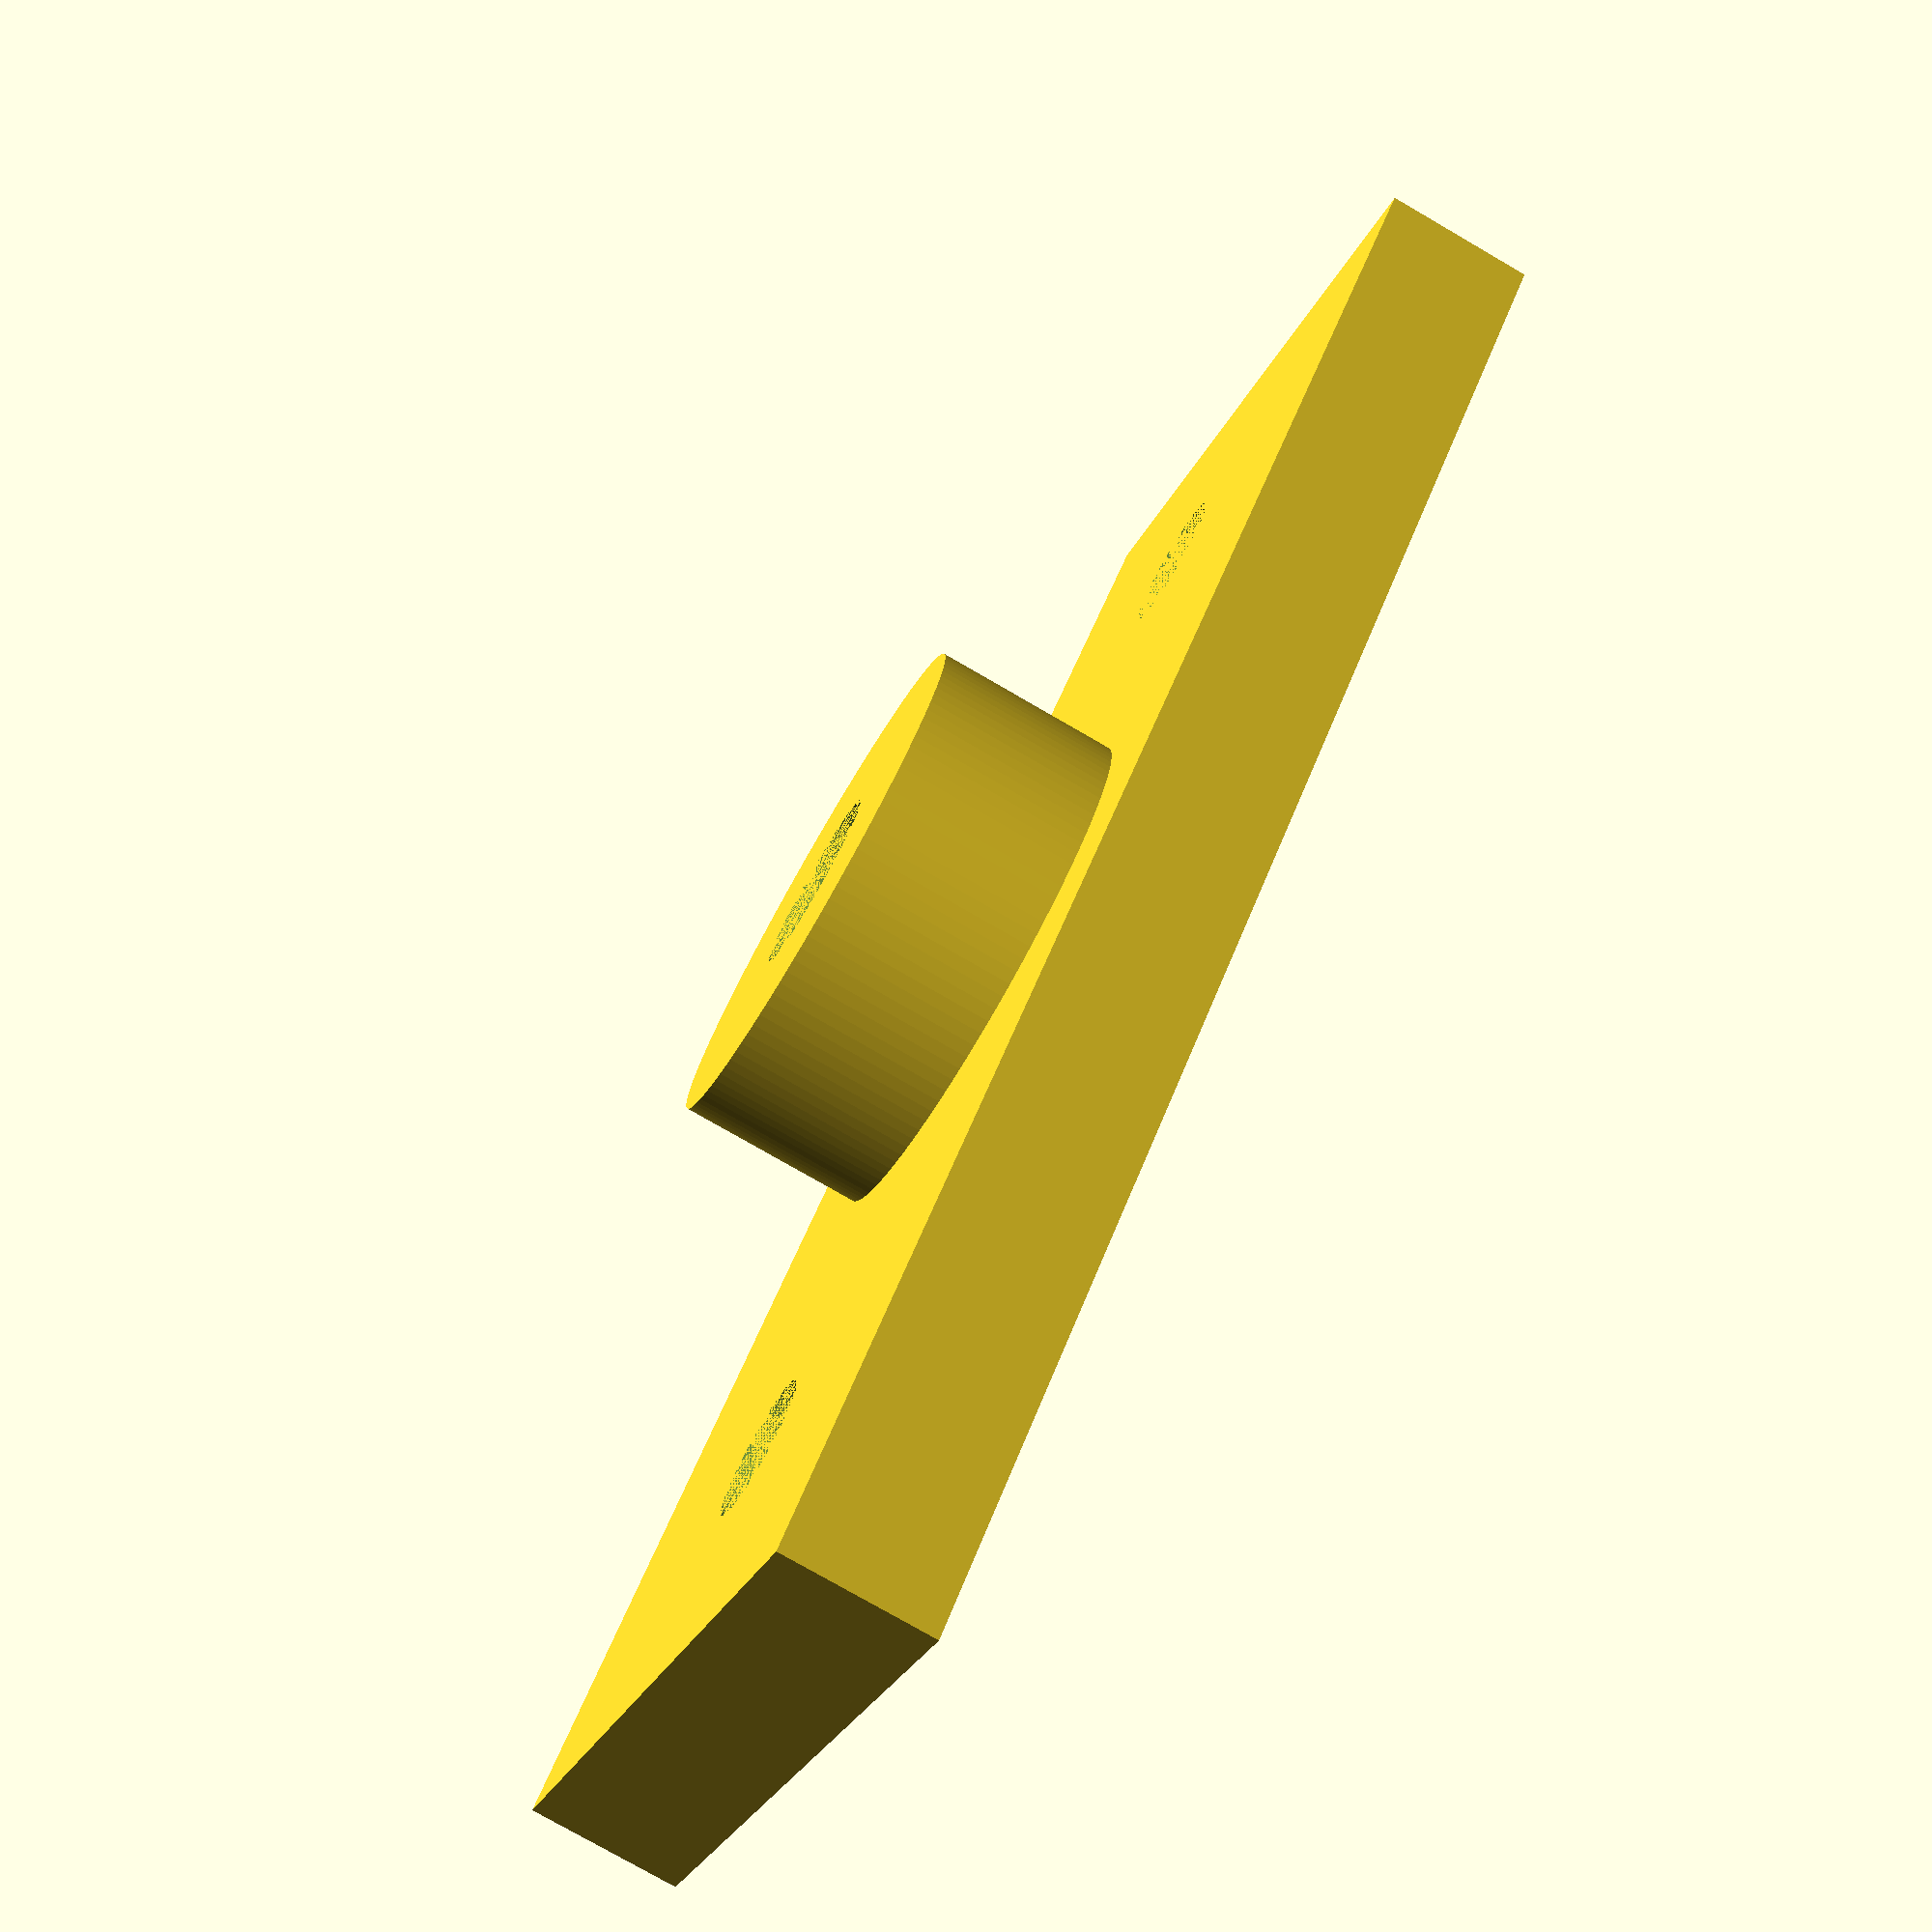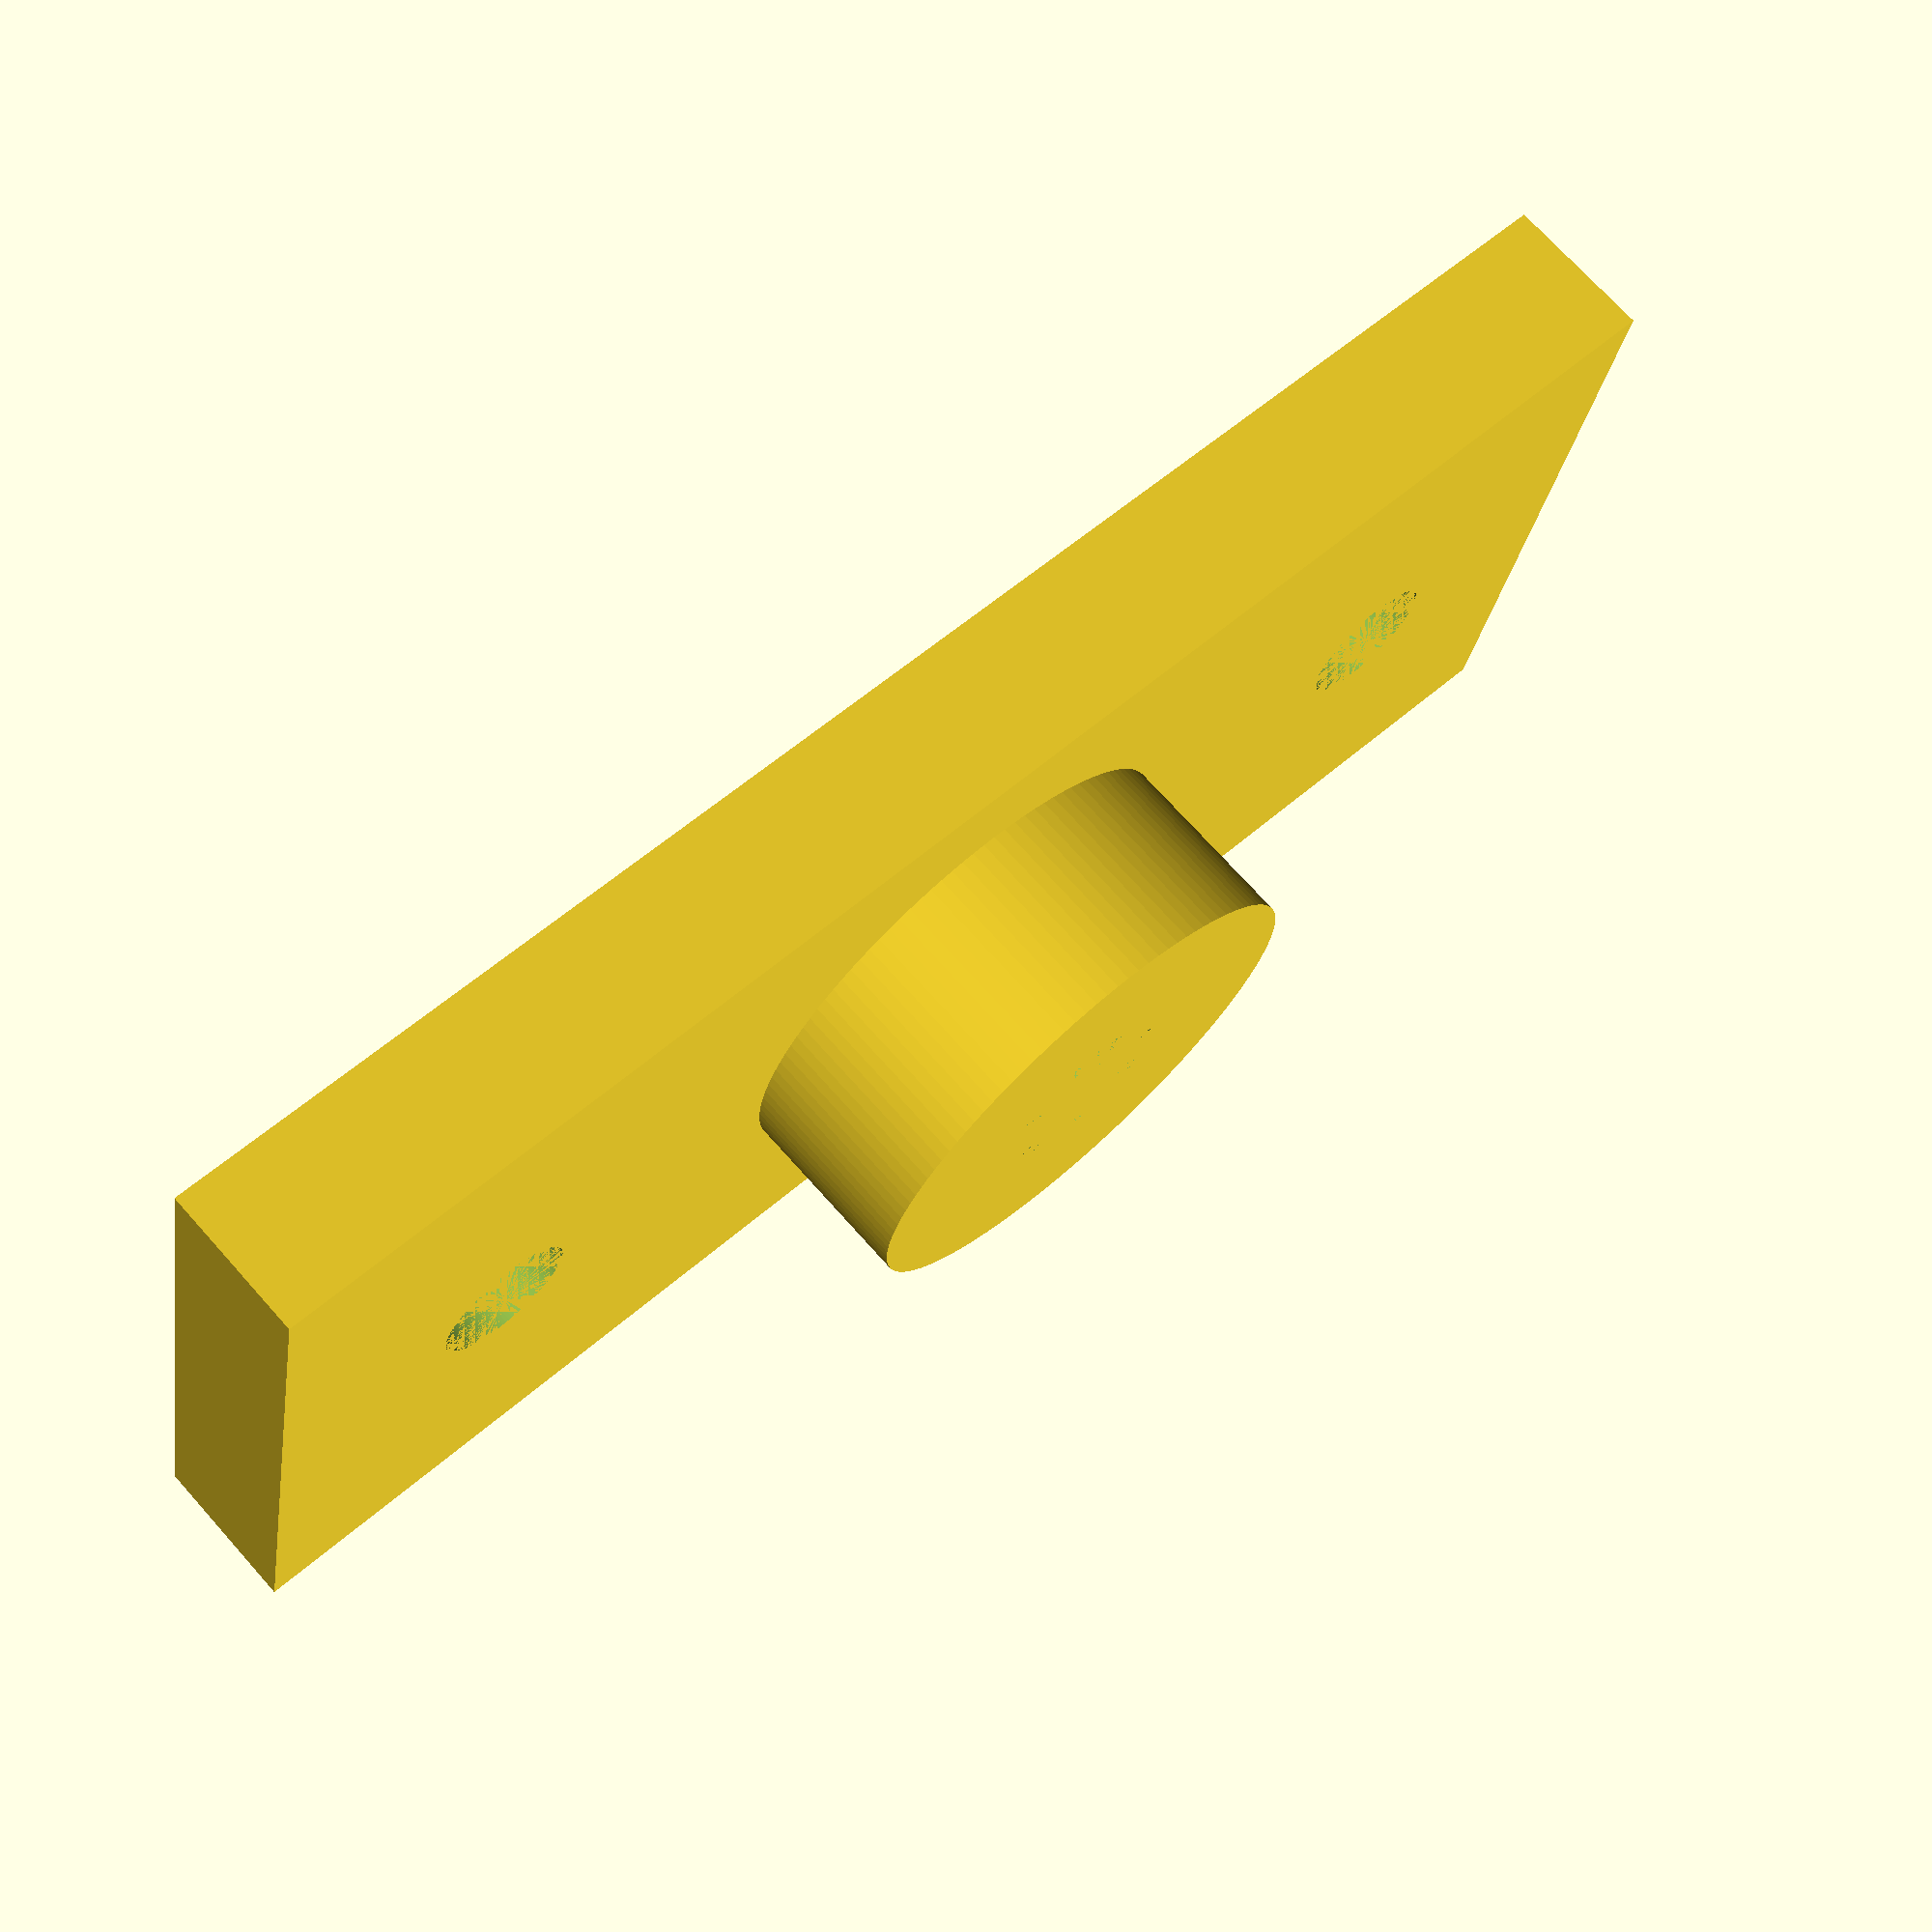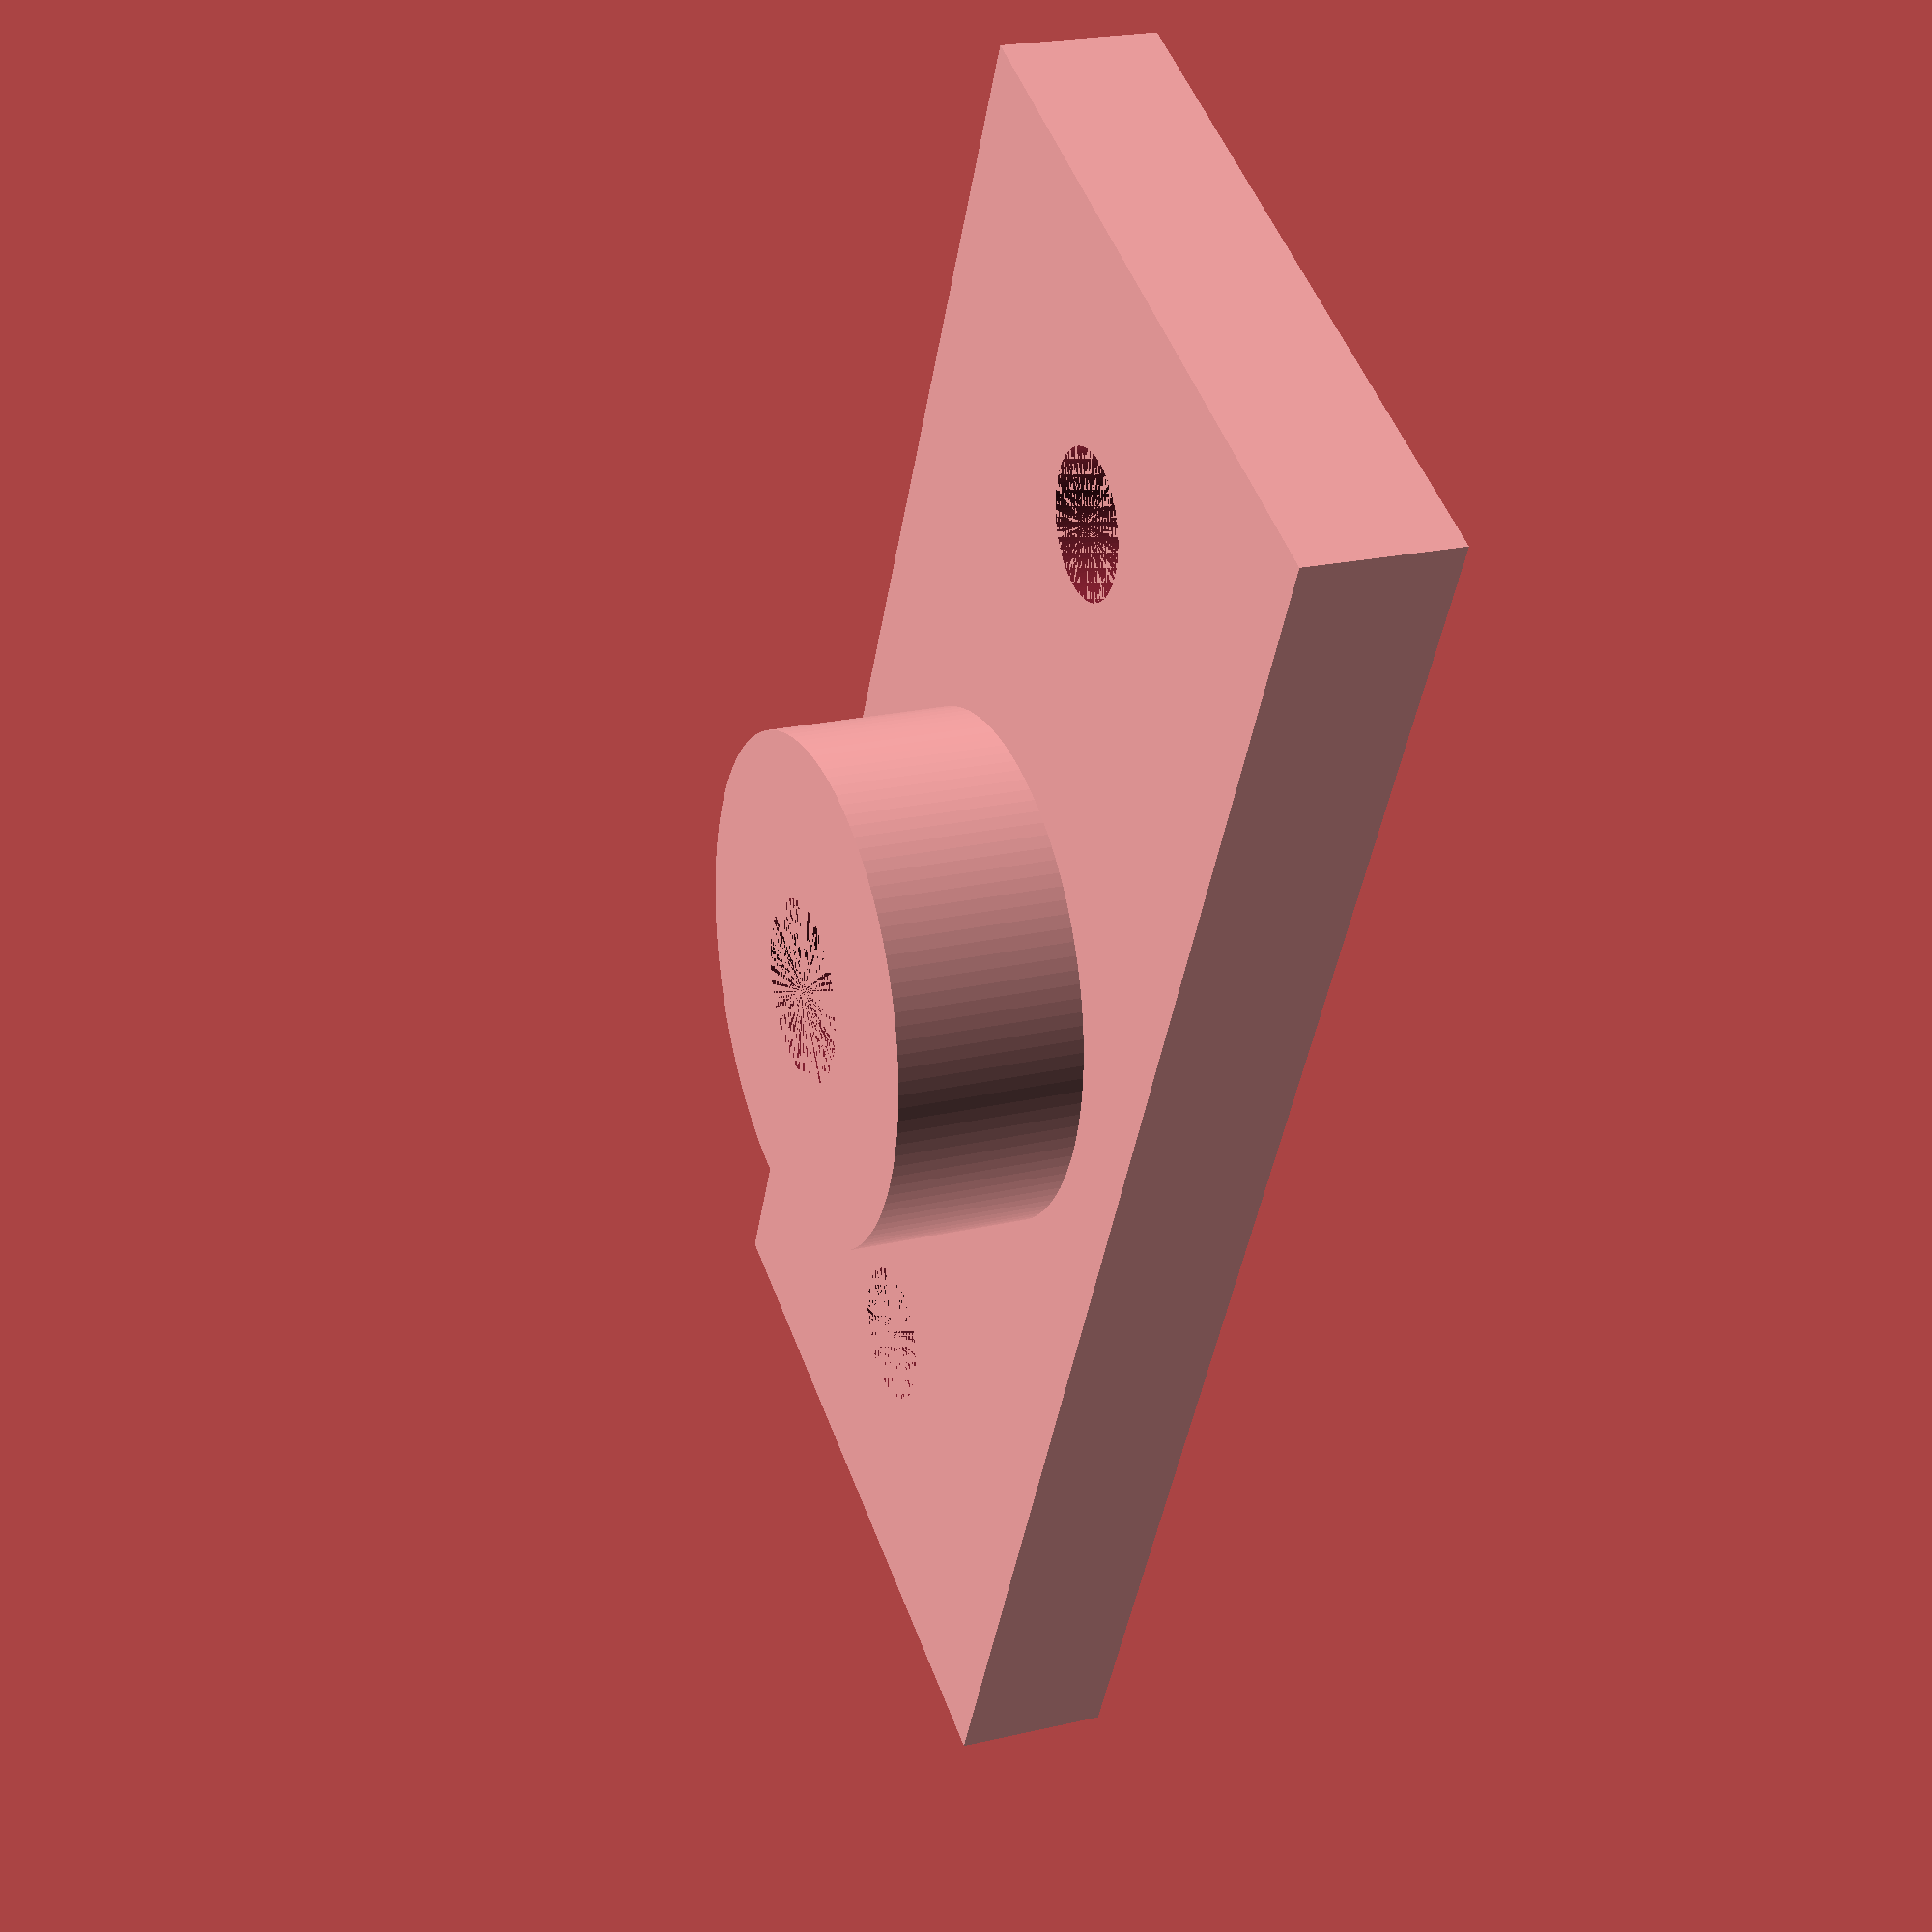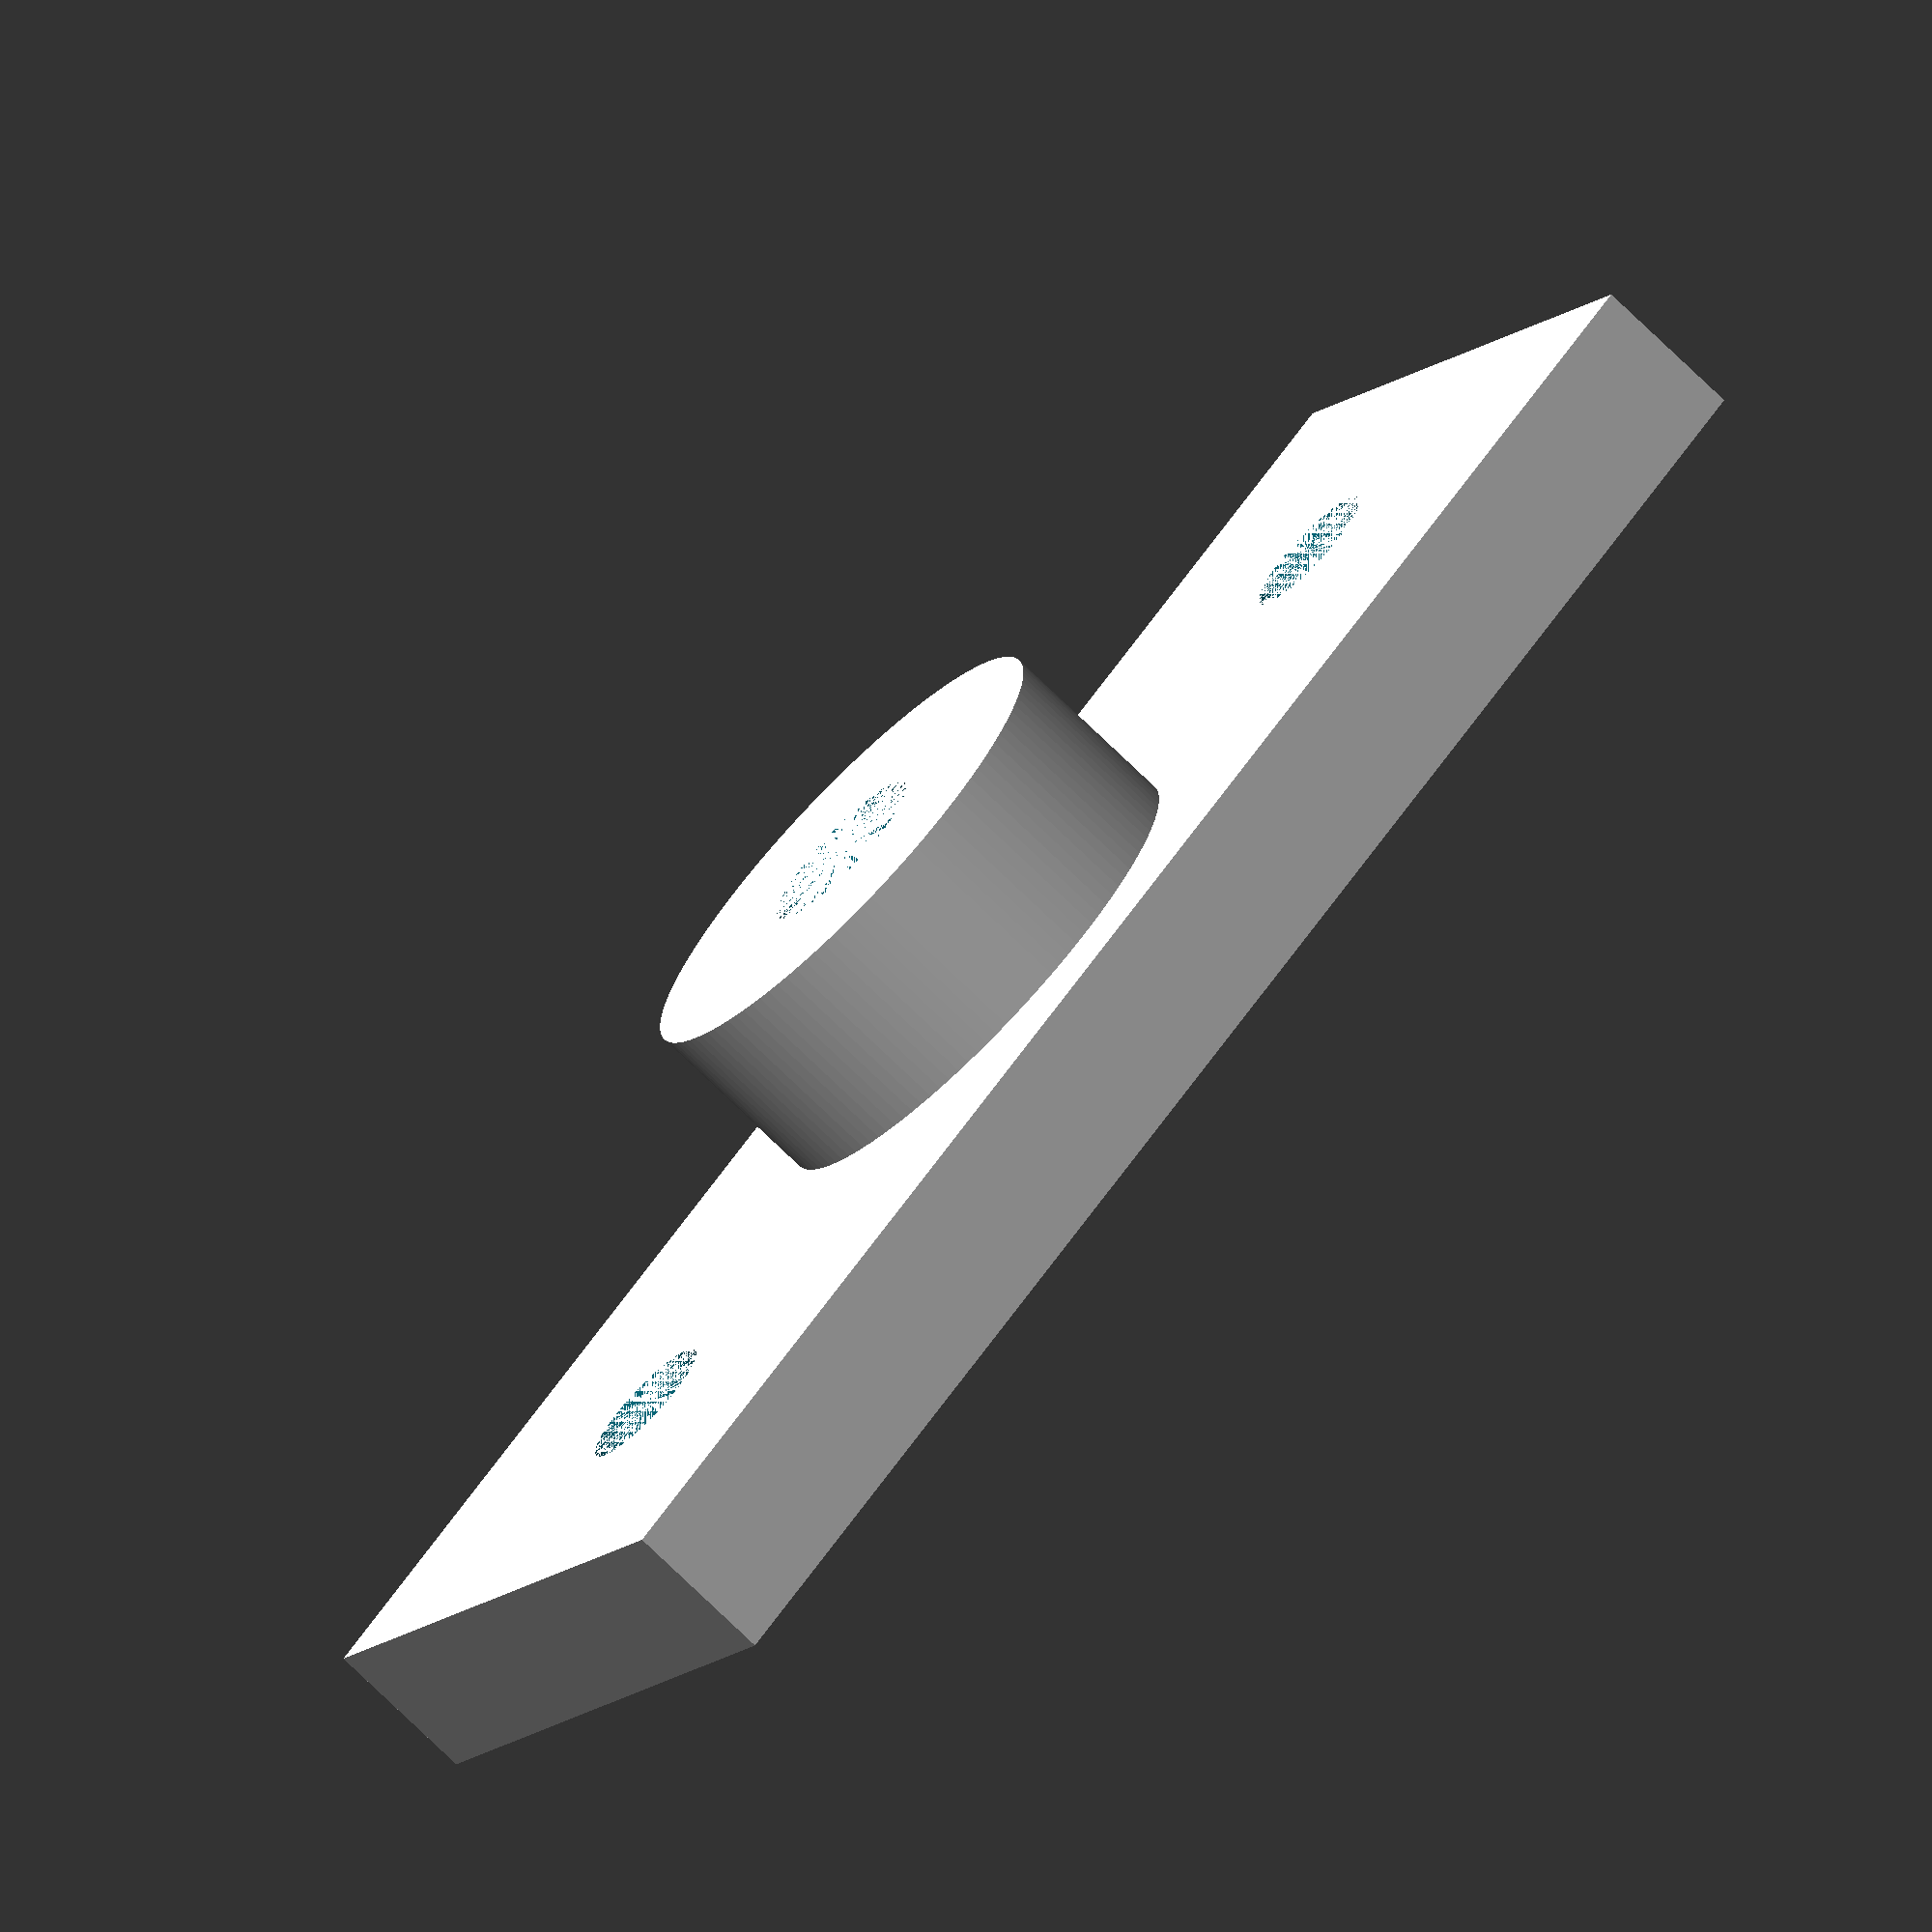
<openscad>
bolt_distance=26;
m3=3.2;

b_t = 3.5;
b_w = 16;
b_l = 38;

hole_od = 11.5;
hole_id = 8.6;
hole_h = 4.2;

socket_d = 5.3;

tube_od=4.1;

res = 120;

difference(){
    union(){
        difference(){
            cube([b_w,b_l,b_t]);
            translate([b_w/2,(b_l-bolt_distance)/2,0]){
                cylinder($fn=res, d=m3,h=b_t);
            }
            translate([b_w/2,(b_l+bolt_distance)/2,0]){
                cylinder($fn=res, d=m3,h=b_t);
            }
        }
        translate([b_w/2,b_l/2,b_t]){
            cylinder($fn=res, d=hole_od,h=hole_h);
        }
    }
    translate([b_w/2,b_l/2,0]){
        cylinder($fn=res, d=hole_id,h=socket_d);
    }
    translate([b_w/2,b_l/2,0]){
        cylinder($fn=res, d=tube_od,h=b_t+hole_h);
    }
}
</openscad>
<views>
elev=77.1 azim=224.6 roll=59.9 proj=p view=solid
elev=288.2 azim=281.2 roll=318.2 proj=p view=wireframe
elev=157.8 azim=25.6 roll=112.1 proj=p view=solid
elev=252.8 azim=233.8 roll=134.4 proj=o view=wireframe
</views>
